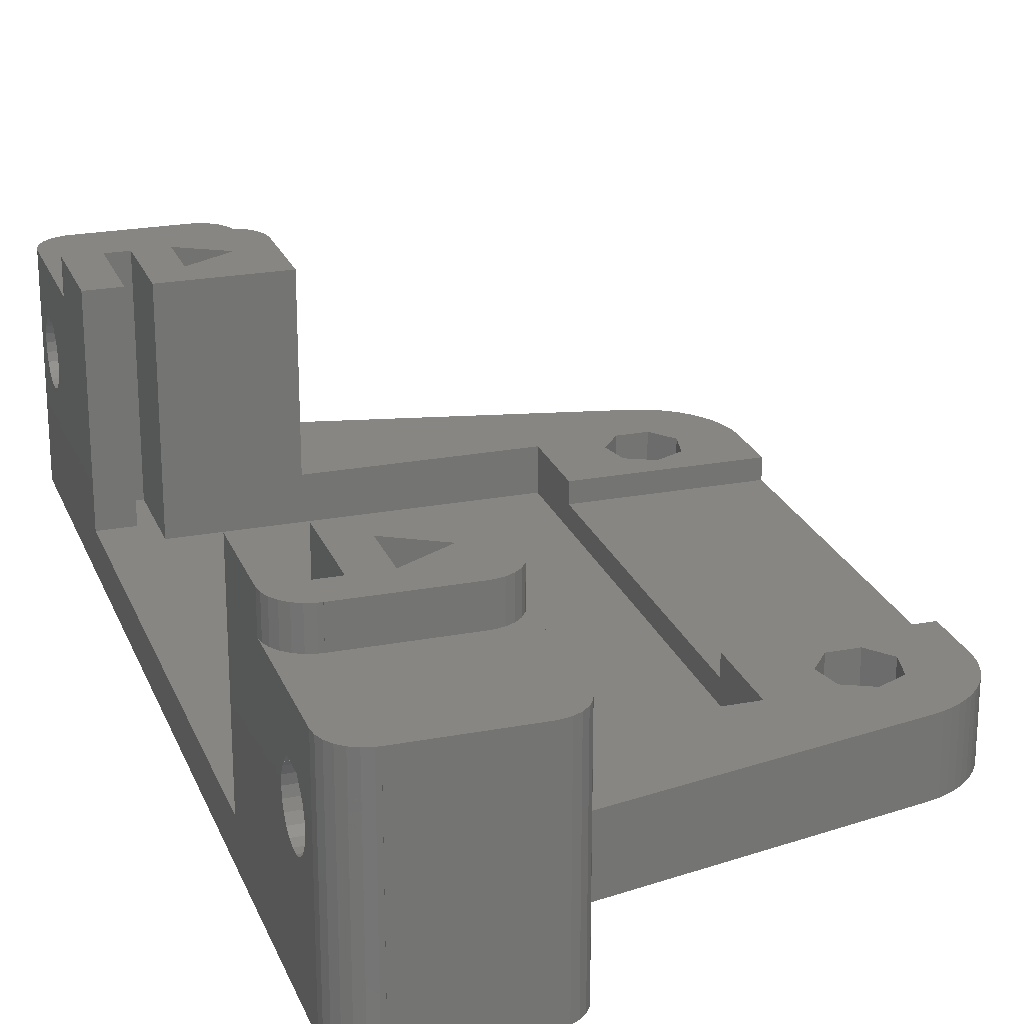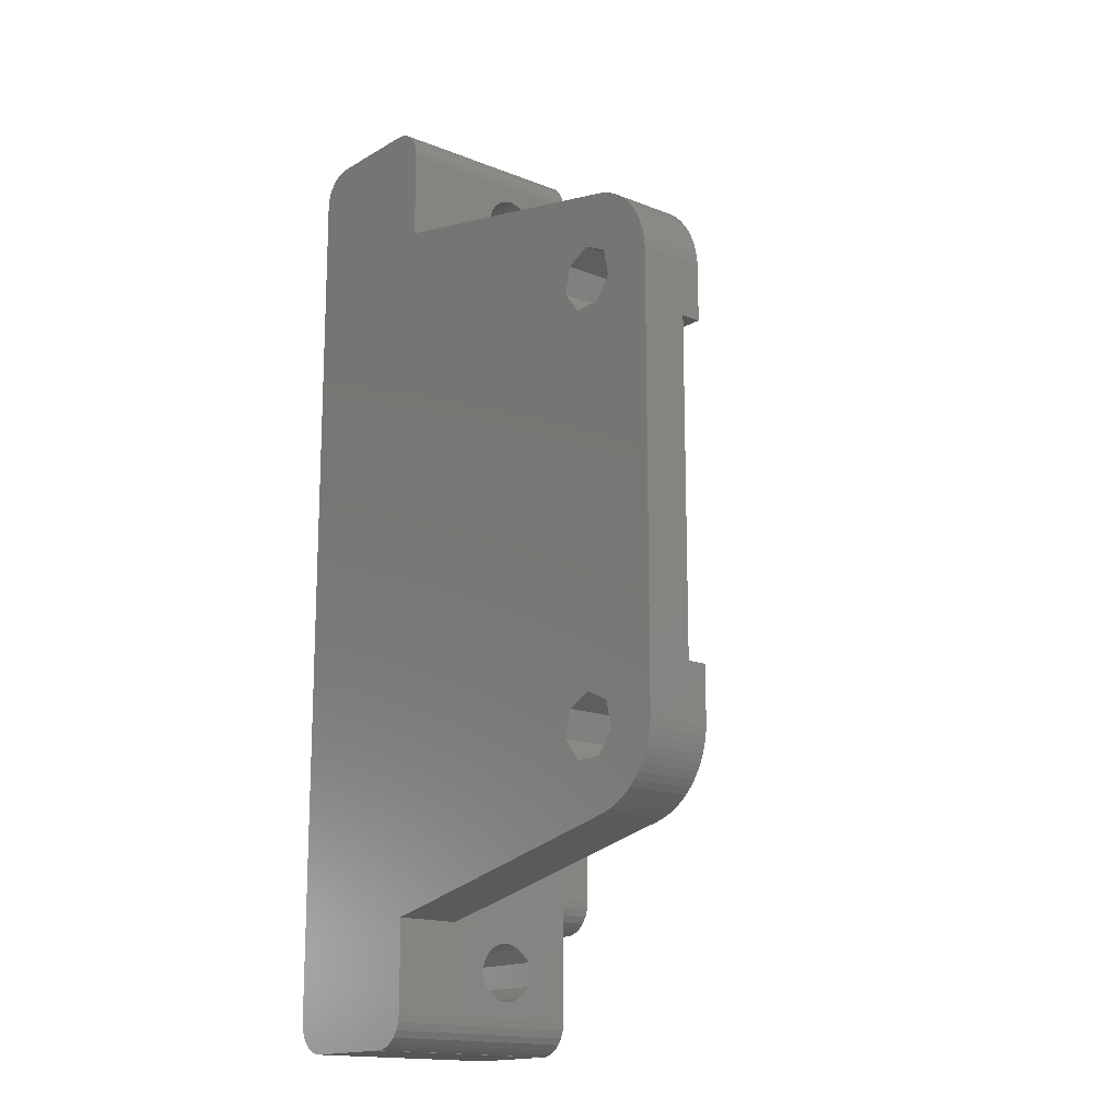
<metadata>
{"format":"stl","ext":"stl","renderer":"f3d","projection":"perspective","resolution":1024,"background":"white","views":[{"elev":23.1,"azim":162.1,"up":"+Z"},{"elev":-15.9,"azim":-129.7,"up":"+Y"}]}
</metadata>
<code>
# stl→obj: 374 verts, 760 faces
v 0.00621 11.88 2.8
v 0.00621 11.88 4
v 10 11.88 2.8
v 0.00621 31.66 2.8
v 0.00621 35.06 0
v 10 11.88 4
v 3.49 9.934 4
v 5 10.66 4
v 0.00621 31.66 4
v 0.00621 35.06 4
v 10 31.66 2.8
v 10 31.66 4
v 4.162 33.07 4
v 3.117 34.38 4
v 0.05583 35.56 4
v 0.05583 35.56 0
v 3.117 34.38 0
v 4.162 33.07 0
v 0.00621 8.481 0
v 0.00621 8.481 4
v 0.05583 7.985 0
v 3.117 8.3 0
v 3.49 9.934 0
v 0.05583 7.985 4
v 3.117 8.3 4
v 0.1546 36.04 4
v 0.1546 36.04 0
v 0.1546 7.496 0
v 0.1546 7.496 4
v 0.3015 36.52 4
v 0.3015 36.52 0
v 3.49 36.01 0
v 3.49 36.01 4
v 0.3015 7.02 0
v 0.3015 7.02 4
v 0.4951 36.98 4
v 0.4951 36.98 0
v 0.4951 6.561 0
v 0.4951 6.561 4
v 0.7335 37.42 4
v 0.7335 37.42 0
v 0.7335 6.123 0
v 0.7335 6.123 4
v 1.014 37.83 4
v 1.014 37.83 0
v 1.014 5.711 0
v 1.014 5.711 4
v 1.335 38.21 4
v 1.335 38.21 0
v 1.335 5.329 0
v 4.162 6.99 0
v 1.335 5.329 4
v 4.162 6.99 4
v 1.692 38.56 0
v 1.692 38.56 4
v 1.692 4.981 0
v 1.692 4.981 4
v 2.081 38.87 0
v 2.081 38.87 4
v 2.081 4.67 0
v 2.081 4.67 4
v 10 36.4 1.525
v 10 36.4 4
v 22 36.4 4
v 28.8 36.4 1.525
v 28.8 7.145 1.525
v 22 43.54 4
v 10 7.145 1.525
v 10 7.145 4
v 22 7.145 4
v 22 0 4
v 2.5 39.14 0
v 2.5 39.14 4
v 2.5 4.4 0
v 2.5 4.4 4
v 2.944 39.37 0
v 2.944 39.37 4
v 2.944 4.172 0
v 2.944 4.172 4
v 3.408 39.55 0
v 5 36.74 0
v 3.408 39.55 4
v 5 36.74 4
v 3.408 3.99 0
v 3.408 3.99 4
v 22 -1.021 7.9
v 22 2 12.41
v 32.12 -1.021 7.9
v 32.12 -1.092 8.393
v 22 -1.092 7.407
v 32.12 -1.092 7.407
v 22 -1.092 8.393
v 32.12 -1.299 8.846
v 22 -1.299 6.954
v 32.12 -1.299 6.954
v 22 -1.299 8.846
v 32.12 -1.543 9.128
v 22 -1.534 9.137
v 32.12 -1.534 9.137
v 32.12 -2.046 9.65
v 22 -1.543 9.128
v 22 -1.625 6.577
v 32.12 -1.625 6.577
v 32.12 -2.044 6.308
v 22 -2.044 6.308
v 32.12 -2.522 6.168
v 22 -2.046 9.65
v 22 -2.522 6.168
v 32.12 -3.02 6.168
v 22 -3.02 6.168
v 32.12 -3.498 6.308
v 22 -3.496 9.65
v 32.12 -3.496 9.65
v 32.12 -4.009 9.137
v 22 -3.498 6.308
v 32.12 -3.917 6.577
v 22 -3.917 6.577
v 22 -3.999 9.128
v 32.12 -3.999 9.128
v 32.12 -4.243 8.846
v 22 -4.009 9.137
v 22 -4.243 6.954
v 32.12 -4.243 6.954
v 22 -4.243 8.846
v 32.12 -4.45 8.393
v 22 -4.45 7.407
v 32.12 -4.45 7.407
v 22 -4.45 8.393
v 32.12 -4.521 7.9
v 22 -4.521 7.9
v 22 -5.543 0.009999
v 22 -5.543 12.41
v 22 0 0.009999
v 23 0 0.009999
v 22.06 -6.021 0.009999
v 22.23 -6.472 0.009999
v 22.5 -6.869 0.009999
v 22.86 -7.189 0.009999
v 24 -7.528 0.009999
v 22.06 -6.021 12.41
v 22.23 -6.472 12.41
v 22.06 1.521 12.41
v 22.5 -6.869 12.41
v 22.23 1.071 12.41
v 22.86 -7.189 12.41
v 22.5 0.6738 12.41
v 24 -7.528 12.41
v 22.86 0.354 12.41
v 23.29 0.13 12.41
v 23.76 0.01458 12.41
v 24 1.049e-05 12.41
v 22 0 0
v 23 0 0
v 22 2 14.41
v 22 7.145 14.41
v 22.06 1.521 14.41
v 24.15 3.572 14.41
v 22 36.4 14.41
v 22 41.54 14.41
v 22 41.54 12.41
v 24.15 39.97 14.41
v 26.85 38.41 14.41
v 28.8 36.4 14.41
v 22 44.56 7.9
v 22.06 42.02 14.41
v 22 44.63 8.393
v 22 44.84 8.846
v 22 45.07 9.137
v 22 45.59 9.65
v 22 49.08 12.41
v 22.06 42.02 12.41
v 22 43.54 0
v 22 43.54 0.009999
v 23 43.54 0
v 22 49.08 0.009999
v 23 43.54 0.009999
v 22 44.63 7.407
v 22 44.84 6.954
v 22 45.17 6.577
v 22 45.58 6.308
v 22 46.06 6.168
v 22 46.56 6.168
v 32.12 44.56 7.9
v 32.12 44.63 7.407
v 32.12 44.84 6.954
v 32.12 44.63 8.393
v 32.12 45.17 6.577
v 22 45.08 9.128
v 32.12 44.84 8.846
v 32.12 45.07 9.137
v 32.12 45.08 9.128
v 32.12 45.58 6.308
v 22 47.04 9.65
v 32.12 47.04 9.65
v 32.12 45.59 9.65
v 32.12 46.06 6.168
v 22 47.04 6.308
v 32.12 46.56 6.168
v 22 47.55 9.137
v 22 47.46 6.577
v 32.12 47.04 6.308
v 22 47.78 6.954
v 32.12 47.46 6.577
v 32.12 47.78 6.954
v 22 47.54 9.128
v 22 47.78 8.846
v 32.12 47.54 9.128
v 32.12 47.55 9.137
v 22 47.99 7.407
v 32.12 47.99 7.407
v 22 47.99 8.393
v 32.12 47.78 8.846
v 22 48.06 7.9
v 32.12 48.06 7.9
v 32.12 47.99 8.393
v 22.06 49.56 12.41
v 22.06 49.56 0.009999
v 22.23 50.01 0.009999
v 22.5 50.41 0.009999
v 22.86 50.73 0.009999
v 24 51.07 0.009999
v 22.23 42.47 12.41
v 22.5 42.87 12.41
v 22.23 50.01 12.41
v 22.86 43.19 12.41
v 22.5 50.41 12.41
v 23.29 43.41 12.41
v 22.86 50.73 12.41
v 23.76 43.53 12.41
v 24 43.54 12.41
v 24 51.07 12.41
v 26.85 5.131 14.41
v 28.8 7.145 14.41
v 22.23 1.071 14.41
v 22.23 42.47 14.41
v 22.5 0.6738 14.41
v 22.5 42.87 14.41
v 22.86 0.354 14.41
v 22.86 43.19 14.41
v 23.29 -7.413 0.009999
v 23.29 -7.413 12.41
v 23.29 0.13 14.41
v 23.29 43.41 14.41
v 23.29 50.95 0.009999
v 23.29 50.95 12.41
v 23.76 -7.528 0.009999
v 23.76 -7.528 12.41
v 23.76 0.01458 14.41
v 24 0.01458 14.41
v 23.76 43.53 14.41
v 24 43.53 14.41
v 23.76 51.07 0.009999
v 23.76 51.07 12.41
v 24 0.01458 12.41
v 24 43.53 12.41
v 30.12 51.07 0.009999
v 30.12 -7.528 0.009999
v 30.12 -7.543 0.009999
v 30.12 -7.528 12.41
v 30.12 -7.543 12.41
v 24 -7.543 0.009999
v 24 -7.543 12.41
v 26.85 2.014 14.41
v 24 1.049e-05 14.41
v 30.12 1.049e-05 12.41
v 30.12 1.049e-05 14.41
v 24 43.54 14.41
v 26.85 41.53 14.41
v 30.12 43.54 12.41
v 30.12 43.54 14.41
v 24 51.08 12.41
v 24 51.08 0.009999
v 30.12 51.08 0.009999
v 30.12 51.07 12.41
v 30.12 51.08 12.41
v 26.85 2.014 4.8
v 24.15 3.572 4.8
v 26.85 5.131 4.8
v 26.85 38.41 4.8
v 24.15 39.97 4.8
v 26.85 41.53 4.8
v 28.8 2 14.41
v 28.8 41.54 14.41
v 28.8 2 1.525
v 30.12 2 1.525
v 30.12 0.01458 14.41
v 30.12 2 14.41
v 28.8 41.54 1.525
v 30.12 41.54 1.525
v 30.12 41.54 14.41
v 30.12 43.53 14.41
v 3.887 3.855 0
v 3.887 3.855 4
v 3.887 39.68 0
v 3.887 39.68 4
v 5 10.66 0
v 5.838 6.99 0
v 5.838 6.99 4
v 6.51 36.01 0
v 6.51 36.01 4
v 32.12 49.08 0.009999
v 30.36 -7.528 0.009999
v 30.36 -7.528 12.41
v 30.83 -7.413 0.009999
v 31.26 -7.189 0.009999
v 31.62 -6.869 0.009999
v 31.89 -6.472 0.009999
v 32.06 -6.021 0.009999
v 32.12 -5.543 0.009999
v 30.83 -7.413 12.41
v 31.26 -7.189 12.41
v 31.62 -6.869 12.41
v 31.89 -6.472 12.41
v 32.06 -6.021 12.41
v 32.12 -5.543 12.41
v 30.12 0.01458 12.41
v 30.36 0.01458 12.41
v 30.36 0.01458 14.41
v 30.12 7.145 2.39
v 30.12 7.145 14.41
v 30.83 0.13 14.41
v 31.26 0.354 14.41
v 31.62 0.6738 14.41
v 31.89 1.071 14.41
v 32.06 1.521 14.41
v 32.12 2 14.41
v 32.12 7.145 14.41
v 30.12 36.4 14.41
v 32.12 36.4 14.41
v 30.12 36.4 2.39
v 32.12 36.4 2.39
v 32.12 7.145 2.39
v 30.36 43.53 14.41
v 30.83 43.41 14.41
v 31.26 43.19 14.41
v 31.62 42.87 14.41
v 31.89 42.47 14.41
v 32.06 42.02 14.41
v 32.12 41.54 14.41
v 30.12 43.53 12.41
v 30.36 43.53 12.41
v 32.12 49.08 12.41
v 30.36 51.07 0.009999
v 30.83 50.95 0.009999
v 31.26 50.73 0.009999
v 31.62 50.41 0.009999
v 31.89 50.01 0.009999
v 32.06 49.56 0.009999
v 30.36 51.07 12.41
v 30.83 50.95 12.41
v 31.26 50.73 12.41
v 31.62 50.41 12.41
v 31.89 50.01 12.41
v 32.06 49.56 12.41
v 30.83 0.13 12.41
v 30.83 43.41 12.41
v 31.26 0.354 12.41
v 31.26 43.19 12.41
v 31.62 0.6738 12.41
v 31.62 42.87 12.41
v 31.89 1.071 12.41
v 31.89 42.47 12.41
v 32.06 1.521 12.41
v 32.06 42.02 12.41
v 32.12 2 12.41
v 32.12 41.54 12.41
v 5.838 33.07 0
v 5.838 33.07 4
v 6.51 9.934 0
v 6.51 9.934 4
v 6.883 34.38 4
v 6.883 34.38 0
v 6.883 8.3 4
v 6.883 8.3 0
f 1 2 3
f 1 4 5
f 1 3 4
f 2 6 3
f 2 7 8
f 2 8 6
f 4 9 10
f 4 10 5
f 4 3 11
f 4 11 12
f 4 12 9
f 9 12 13
f 9 14 10
f 9 13 14
f 5 10 15
f 5 16 17
f 5 15 16
f 5 17 18
f 10 14 15
f 19 1 5
f 19 5 18
f 19 20 1
f 19 21 20
f 19 22 21
f 19 23 22
f 19 18 23
f 20 2 1
f 20 21 24
f 20 24 25
f 20 25 7
f 20 7 2
f 16 15 26
f 16 27 17
f 16 26 27
f 15 14 26
f 21 28 24
f 21 22 28
f 24 28 29
f 24 29 25
f 27 26 30
f 27 31 32
f 27 30 31
f 27 32 17
f 26 14 33
f 26 33 30
f 28 34 29
f 28 22 34
f 29 34 35
f 29 35 25
f 31 30 36
f 31 37 32
f 31 36 37
f 30 33 36
f 34 38 35
f 34 22 38
f 35 38 39
f 35 39 25
f 37 36 40
f 37 41 32
f 37 40 41
f 36 33 40
f 38 42 39
f 38 22 42
f 39 42 43
f 39 43 25
f 41 40 44
f 41 45 32
f 41 44 45
f 40 33 44
f 42 46 43
f 42 22 46
f 43 46 47
f 43 47 25
f 45 44 48
f 45 49 32
f 45 48 49
f 44 33 48
f 46 50 47
f 46 22 51
f 46 51 50
f 47 50 52
f 47 52 53
f 47 53 25
f 49 48 54
f 49 54 32
f 48 55 54
f 48 33 55
f 50 56 57
f 50 57 52
f 50 51 56
f 52 57 53
f 54 55 58
f 54 58 32
f 55 59 58
f 55 33 59
f 56 60 61
f 56 61 57
f 56 51 60
f 57 61 53
f 3 62 11
f 11 62 63
f 11 63 12
f 62 64 63
f 62 65 64
f 62 66 65
f 63 64 67
f 68 3 69
f 68 62 3
f 68 69 70
f 68 70 66
f 68 66 62
f 69 3 6
f 69 71 70
f 58 59 72
f 58 72 32
f 59 73 72
f 59 33 73
f 60 74 75
f 60 75 61
f 60 51 74
f 61 75 53
f 72 73 76
f 72 76 32
f 73 77 76
f 73 33 77
f 74 78 79
f 74 79 75
f 74 51 78
f 75 79 53
f 76 77 80
f 76 80 81
f 76 81 32
f 77 82 80
f 77 33 83
f 77 83 82
f 78 84 85
f 78 85 79
f 78 51 84
f 79 85 53
f 86 87 70
f 86 70 71
f 86 88 89
f 90 86 71
f 90 88 86
f 90 91 88
f 92 86 89
f 92 87 86
f 92 89 93
f 94 90 71
f 94 91 90
f 94 95 91
f 96 92 93
f 96 87 92
f 96 93 97
f 98 87 96
f 98 99 100
f 101 96 97
f 101 98 96
f 101 99 98
f 101 97 99
f 102 94 71
f 102 95 94
f 102 103 95
f 102 104 103
f 105 102 71
f 105 104 102
f 105 106 104
f 107 98 100
f 107 87 98
f 108 105 71
f 108 106 105
f 108 109 106
f 110 108 71
f 110 109 108
f 110 111 109
f 112 107 100
f 112 100 113
f 112 113 114
f 115 111 110
f 115 116 111
f 117 116 115
f 118 119 120
f 121 112 114
f 121 119 118
f 121 114 119
f 122 116 117
f 122 123 116
f 124 118 120
f 124 121 118
f 124 120 125
f 126 123 122
f 126 127 123
f 128 124 125
f 128 125 129
f 130 128 129
f 130 127 126
f 130 129 127
f 131 110 71
f 131 115 110
f 131 117 115
f 131 122 117
f 131 126 122
f 131 130 126
f 131 132 130
f 131 133 134
f 131 71 133
f 131 135 132
f 131 136 135
f 131 137 136
f 131 138 137
f 131 134 139
f 131 139 138
f 132 107 112
f 132 112 121
f 132 121 124
f 132 124 128
f 132 128 130
f 132 87 107
f 132 135 140
f 132 140 141
f 132 142 87
f 132 141 143
f 132 144 142
f 132 143 145
f 132 146 144
f 132 145 147
f 132 148 146
f 132 149 148
f 132 150 149
f 132 147 151
f 132 151 150
f 152 133 71
f 152 153 134
f 152 134 133
f 87 154 155
f 87 155 70
f 87 142 154
f 154 142 156
f 154 156 157
f 154 157 155
f 158 159 160
f 158 161 159
f 158 162 161
f 158 163 162
f 64 158 160
f 64 160 164
f 64 164 67
f 64 65 163
f 64 163 158
f 160 159 165
f 160 166 164
f 160 167 166
f 160 168 167
f 160 169 168
f 160 170 169
f 160 171 170
f 160 165 171
f 159 161 165
f 172 173 174
f 172 67 173
f 173 67 175
f 173 175 176
f 173 176 174
f 67 164 177
f 67 177 178
f 67 178 179
f 67 179 180
f 67 180 181
f 67 181 182
f 67 182 175
f 164 166 183
f 164 183 184
f 164 184 177
f 177 184 185
f 177 185 178
f 166 167 186
f 166 186 183
f 178 185 187
f 178 187 179
f 167 168 188
f 167 188 189
f 167 189 186
f 168 169 190
f 168 190 191
f 168 191 188
f 188 191 189
f 179 187 180
f 180 187 192
f 180 192 181
f 169 193 194
f 169 170 193
f 169 195 190
f 169 194 195
f 181 192 196
f 181 196 182
f 182 197 175
f 182 196 198
f 182 198 197
f 193 199 194
f 193 170 199
f 197 200 175
f 197 198 201
f 197 201 200
f 200 202 175
f 200 201 203
f 200 203 204
f 200 204 202
f 205 199 206
f 205 206 207
f 205 207 208
f 205 208 199
f 199 170 206
f 199 208 194
f 202 209 175
f 202 204 210
f 202 210 209
f 206 211 212
f 206 170 211
f 206 212 207
f 209 213 175
f 209 210 214
f 209 214 213
f 211 213 215
f 211 170 213
f 211 215 212
f 213 170 175
f 213 214 215
f 175 170 216
f 175 217 218
f 175 216 217
f 175 218 219
f 175 219 220
f 175 220 221
f 175 221 176
f 170 171 222
f 170 222 223
f 170 224 216
f 170 223 225
f 170 226 224
f 170 225 227
f 170 228 226
f 170 227 229
f 170 229 230
f 170 230 231
f 170 231 228
f 155 157 232
f 155 232 233
f 70 155 233
f 70 233 66
f 135 136 140
f 140 136 141
f 142 144 156
f 156 144 234
f 156 234 157
f 171 165 235
f 171 235 222
f 165 161 235
f 217 216 224
f 217 224 218
f 136 137 141
f 141 137 143
f 144 146 234
f 234 146 236
f 234 236 157
f 222 235 237
f 222 237 223
f 235 161 237
f 218 224 226
f 218 226 219
f 137 138 145
f 137 145 143
f 146 148 238
f 146 238 236
f 236 238 157
f 223 237 225
f 237 239 225
f 237 161 239
f 219 226 220
f 226 228 220
f 138 240 241
f 138 241 145
f 138 139 240
f 145 241 147
f 148 149 242
f 148 242 238
f 238 242 157
f 225 239 227
f 239 243 227
f 239 161 243
f 220 228 244
f 220 244 221
f 228 245 244
f 228 231 245
f 153 174 134
f 134 174 176
f 134 176 221
f 134 221 139
f 240 246 247
f 240 247 241
f 240 139 246
f 241 247 147
f 149 150 248
f 149 248 242
f 242 248 249
f 242 249 157
f 227 243 229
f 243 250 229
f 243 251 250
f 243 161 251
f 244 245 252
f 244 252 221
f 245 253 252
f 245 231 253
f 246 139 147
f 246 147 247
f 150 254 249
f 150 249 248
f 150 151 254
f 229 250 255
f 229 255 230
f 250 251 255
f 252 253 221
f 253 231 221
f 139 221 256
f 139 257 258
f 139 256 257
f 147 259 151
f 147 260 259
f 261 139 258
f 261 147 139
f 261 262 147
f 261 258 260
f 261 260 262
f 262 260 147
f 249 263 157
f 151 249 254
f 151 264 249
f 151 259 265
f 151 265 266
f 151 266 264
f 264 263 249
f 264 266 263
f 255 251 267
f 255 267 230
f 251 161 268
f 251 268 267
f 230 267 269
f 230 269 231
f 267 268 270
f 267 270 269
f 221 231 271
f 221 272 273
f 221 271 272
f 221 273 256
f 231 269 274
f 231 274 275
f 231 275 271
f 272 271 273
f 271 275 273
f 157 263 276
f 277 157 276
f 277 276 278
f 277 232 157
f 277 278 232
f 161 162 279
f 280 161 279
f 280 279 281
f 280 268 161
f 280 281 268
f 263 282 232
f 263 266 282
f 276 263 232
f 276 232 278
f 162 163 283
f 162 283 268
f 279 162 268
f 279 268 281
f 268 283 270
f 232 282 233
f 284 282 285
f 284 66 282
f 284 285 66
f 282 66 233
f 282 286 287
f 282 266 286
f 282 287 285
f 65 288 163
f 65 285 289
f 65 289 288
f 163 288 283
f 288 289 290
f 288 290 283
f 283 290 291
f 283 291 270
f 66 285 65
f 17 14 13
f 17 32 14
f 17 13 18
f 14 32 33
f 22 25 53
f 22 23 25
f 22 53 51
f 25 23 7
f 84 292 293
f 84 293 85
f 84 51 292
f 85 293 53
f 80 82 294
f 80 294 81
f 82 295 294
f 82 83 295
f 32 81 83
f 32 83 33
f 23 18 296
f 23 296 8
f 23 8 7
f 292 152 71
f 292 71 293
f 292 51 297
f 292 297 152
f 293 69 298
f 293 71 69
f 293 298 53
f 294 172 299
f 294 295 172
f 294 299 81
f 295 63 67
f 295 67 172
f 295 83 300
f 295 300 63
f 257 256 301
f 257 302 303
f 257 303 259
f 257 304 302
f 257 305 304
f 257 306 305
f 257 307 306
f 257 308 307
f 257 309 308
f 257 301 309
f 259 303 310
f 259 310 311
f 259 311 312
f 259 312 313
f 259 313 314
f 259 314 315
f 259 315 265
f 258 257 260
f 260 257 259
f 316 317 318
f 316 318 286
f 286 318 287
f 265 316 266
f 265 317 316
f 265 315 317
f 266 316 286
f 285 287 319
f 285 319 289
f 287 320 319
f 287 318 321
f 287 321 322
f 287 322 323
f 287 323 324
f 287 324 325
f 287 325 326
f 287 326 327
f 287 327 320
f 328 329 290
f 330 328 290
f 330 290 289
f 330 329 328
f 330 331 329
f 330 332 331
f 290 333 291
f 290 334 333
f 290 335 334
f 290 336 335
f 290 337 336
f 290 338 337
f 290 329 339
f 290 339 338
f 340 291 341
f 340 269 291
f 340 341 269
f 291 269 270
f 291 333 341
f 269 341 342
f 269 342 274
f 256 274 343
f 256 273 274
f 256 343 344
f 256 344 345
f 256 345 346
f 256 346 347
f 256 347 348
f 256 348 301
f 274 273 275
f 274 349 343
f 274 350 349
f 274 351 350
f 274 352 351
f 274 353 352
f 274 354 353
f 274 342 354
f 320 327 332
f 319 330 289
f 319 320 332
f 319 332 330
f 302 304 310
f 302 310 303
f 317 355 321
f 317 321 318
f 317 315 355
f 341 333 356
f 341 356 342
f 333 334 356
f 343 349 344
f 349 350 344
f 304 305 311
f 304 311 310
f 355 357 322
f 355 322 321
f 355 315 357
f 356 334 358
f 356 358 342
f 334 335 358
f 344 350 345
f 350 351 345
f 305 306 312
f 305 312 311
f 357 359 323
f 357 323 322
f 357 315 359
f 358 335 360
f 358 360 342
f 335 336 360
f 345 351 346
f 351 352 346
f 306 307 312
f 312 307 313
f 359 361 323
f 359 315 361
f 323 361 324
f 360 336 337
f 360 362 342
f 360 337 362
f 346 352 353
f 346 353 347
f 307 308 313
f 313 308 314
f 361 363 324
f 361 315 363
f 324 363 325
f 362 337 338
f 362 364 342
f 362 338 364
f 347 353 354
f 347 354 348
f 308 309 314
f 314 309 315
f 363 315 365
f 363 365 325
f 325 365 326
f 364 338 339
f 364 366 342
f 364 339 366
f 348 354 342
f 348 342 301
f 88 332 365
f 91 332 88
f 89 88 365
f 95 332 91
f 93 89 365
f 99 93 365
f 97 93 99
f 103 332 95
f 104 332 103
f 100 99 365
f 120 119 114
f 309 104 106
f 309 106 109
f 309 109 111
f 309 111 116
f 309 116 123
f 309 123 127
f 309 127 129
f 309 129 315
f 309 301 332
f 309 332 104
f 315 100 365
f 315 113 100
f 315 114 113
f 315 120 114
f 315 125 120
f 315 129 125
f 365 327 326
f 365 332 327
f 329 366 339
f 331 366 329
f 331 183 366
f 331 184 183
f 331 185 184
f 331 187 185
f 331 192 187
f 331 301 192
f 366 183 186
f 366 186 189
f 366 189 190
f 366 190 195
f 366 195 342
f 189 191 190
f 192 301 196
f 195 194 342
f 196 301 198
f 198 301 201
f 194 208 342
f 201 301 203
f 203 301 204
f 207 212 208
f 208 212 342
f 204 301 210
f 212 215 342
f 210 301 214
f 215 214 342
f 214 301 342
f 332 301 331
f 18 13 367
f 18 367 296
f 13 12 368
f 13 368 367
f 51 53 297
f 53 298 297
f 296 367 369
f 296 369 370
f 296 370 8
f 8 370 6
f 81 299 300
f 81 300 83
f 367 368 371
f 367 372 369
f 367 371 372
f 368 12 371
f 297 298 373
f 297 374 152
f 297 373 374
f 298 69 373
f 299 172 372
f 299 372 300
f 300 372 371
f 300 371 63
f 369 152 374
f 369 153 152
f 369 174 153
f 369 372 174
f 369 374 370
f 370 374 373
f 370 373 6
f 372 172 174
f 371 12 63
f 373 69 6

</code>
